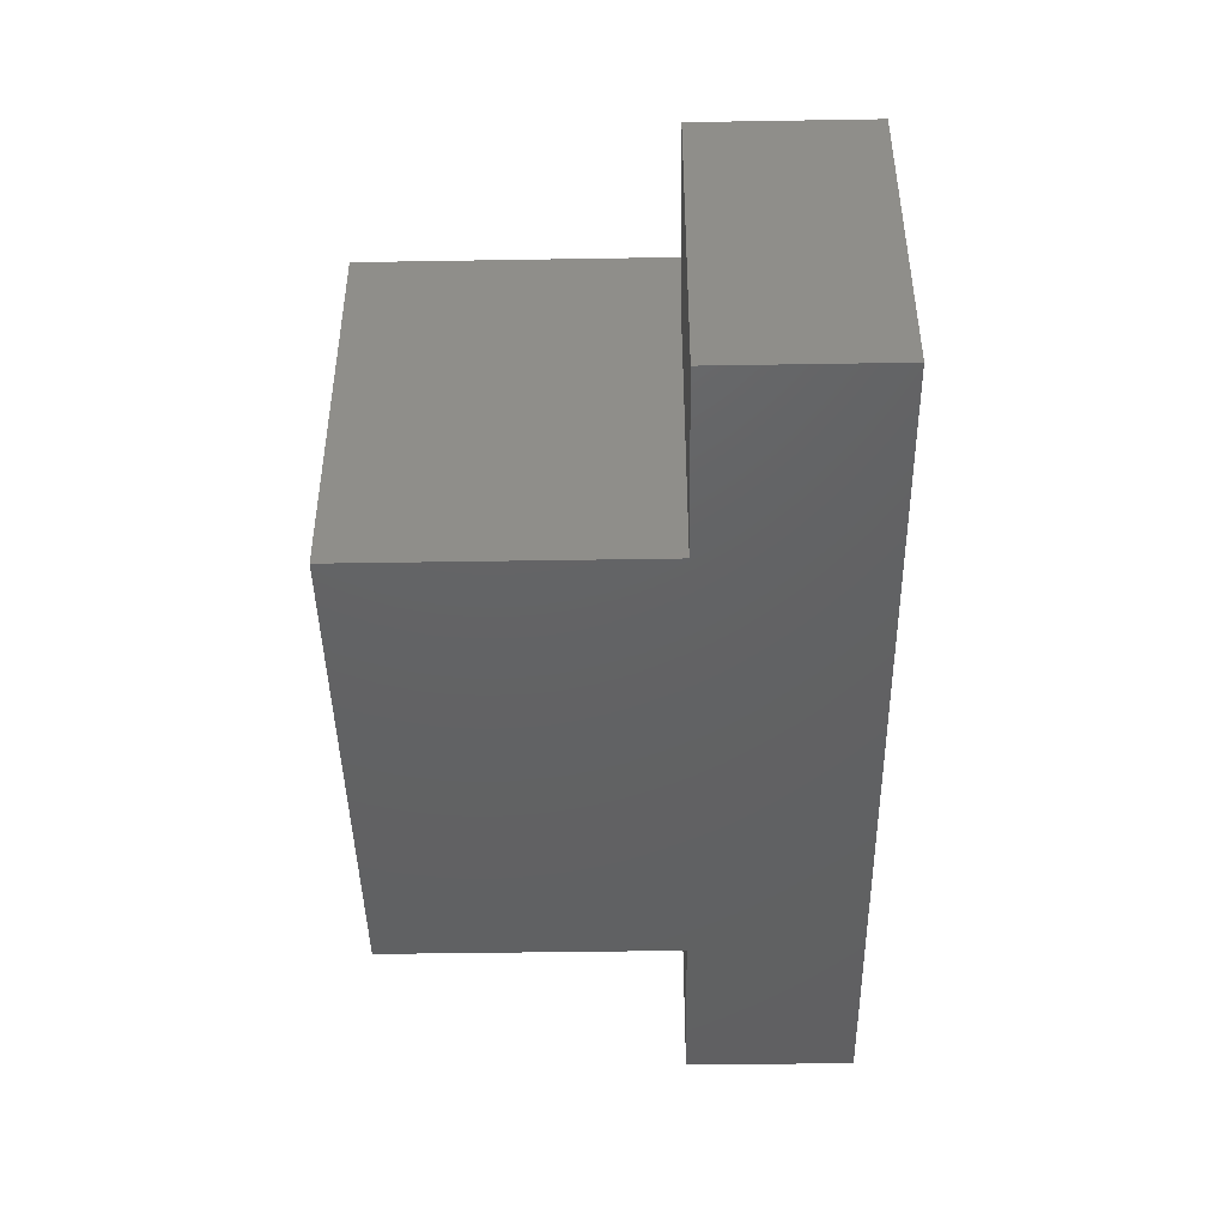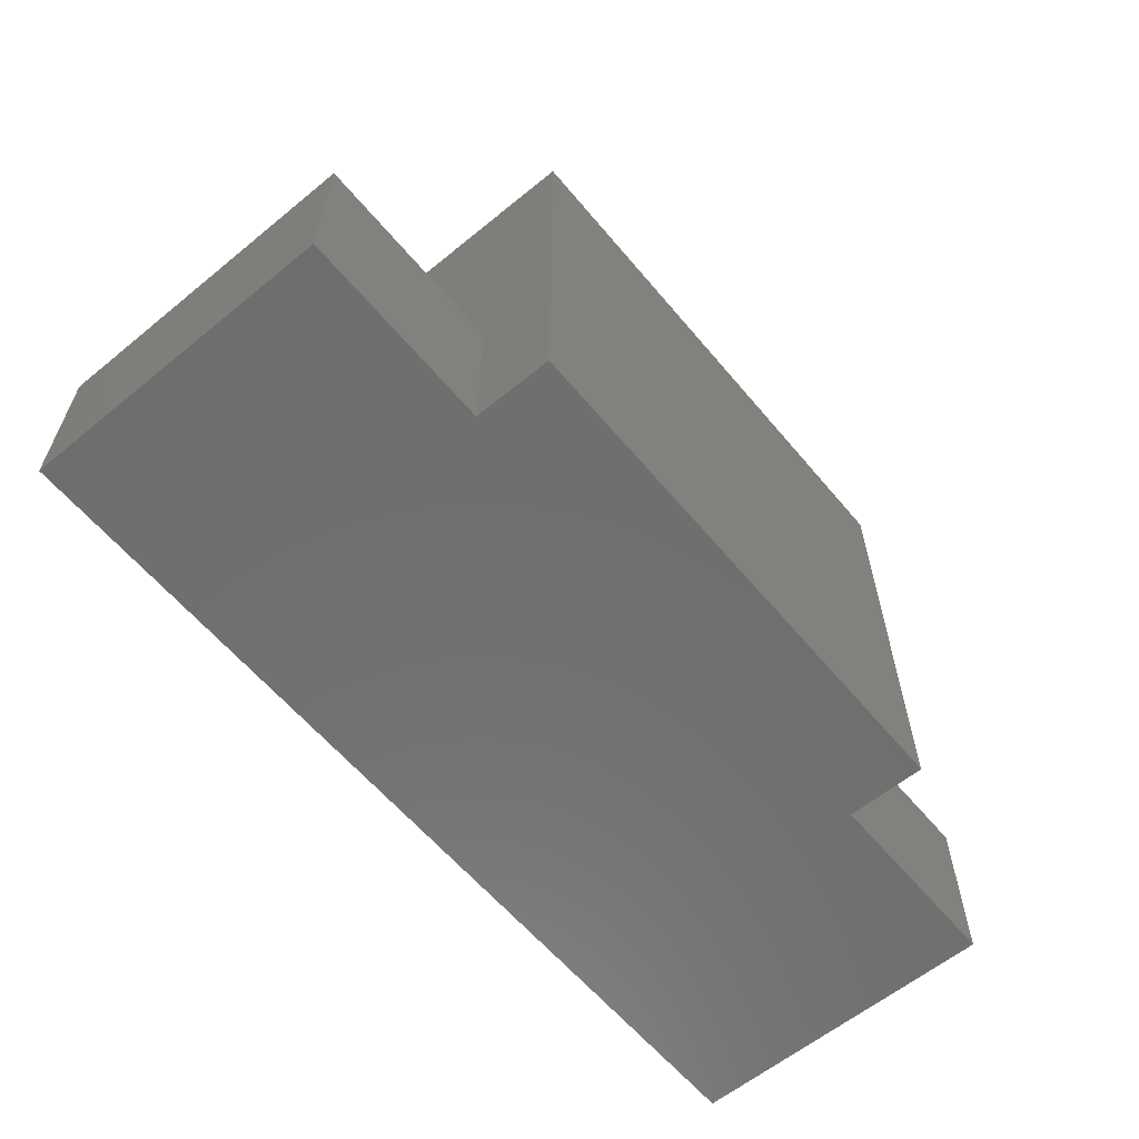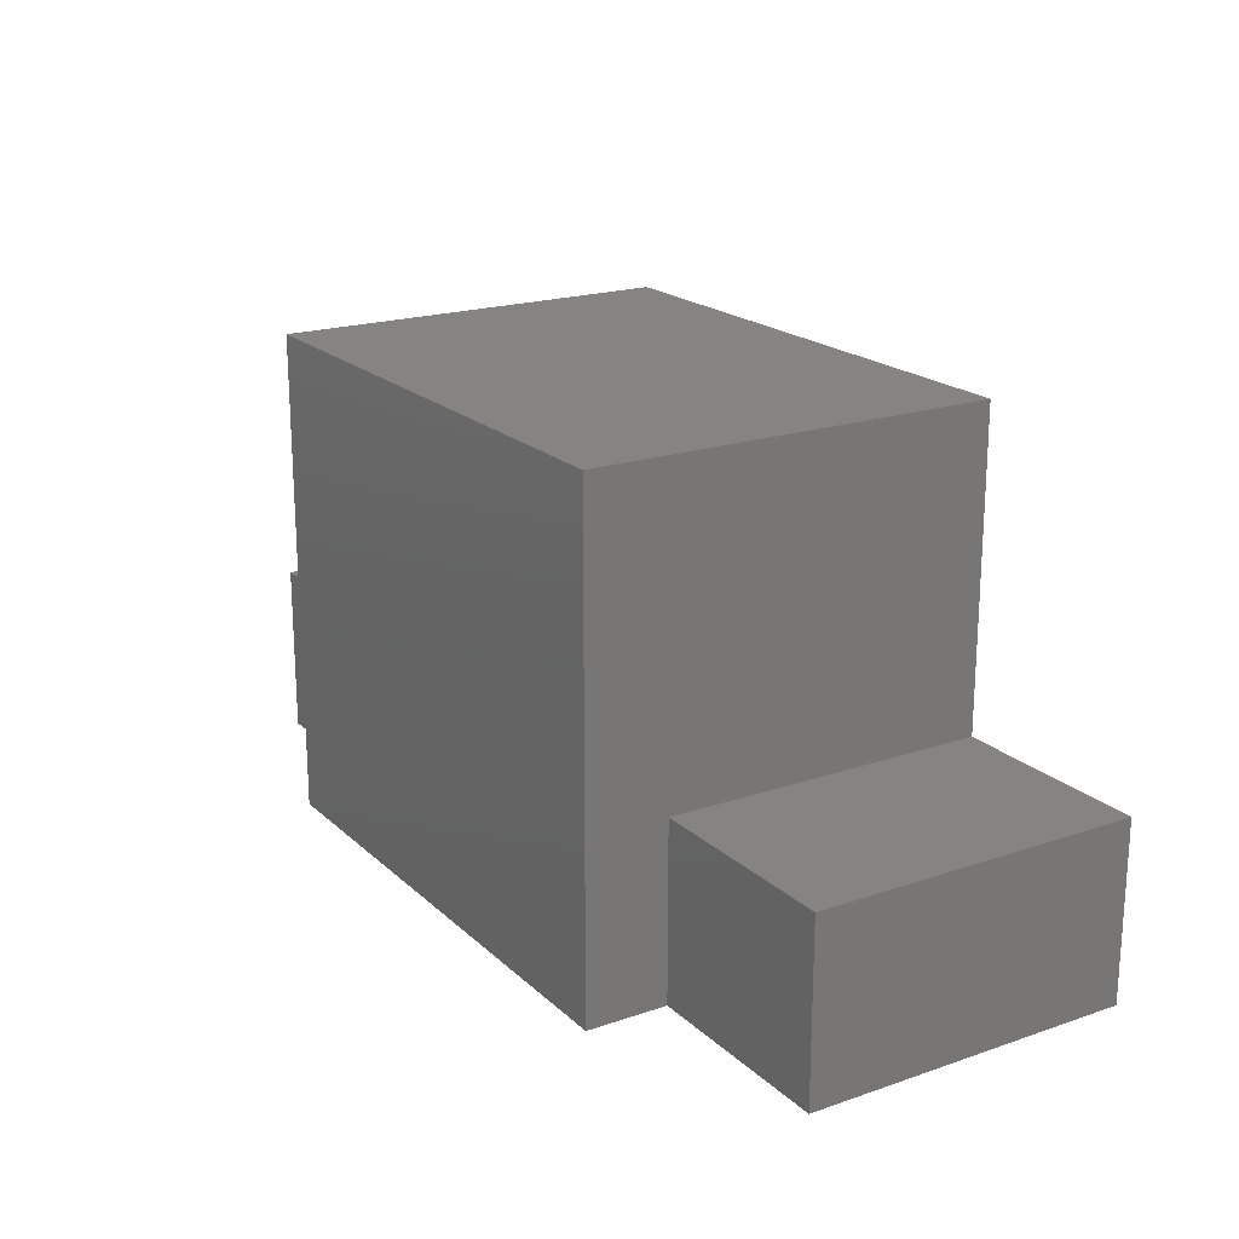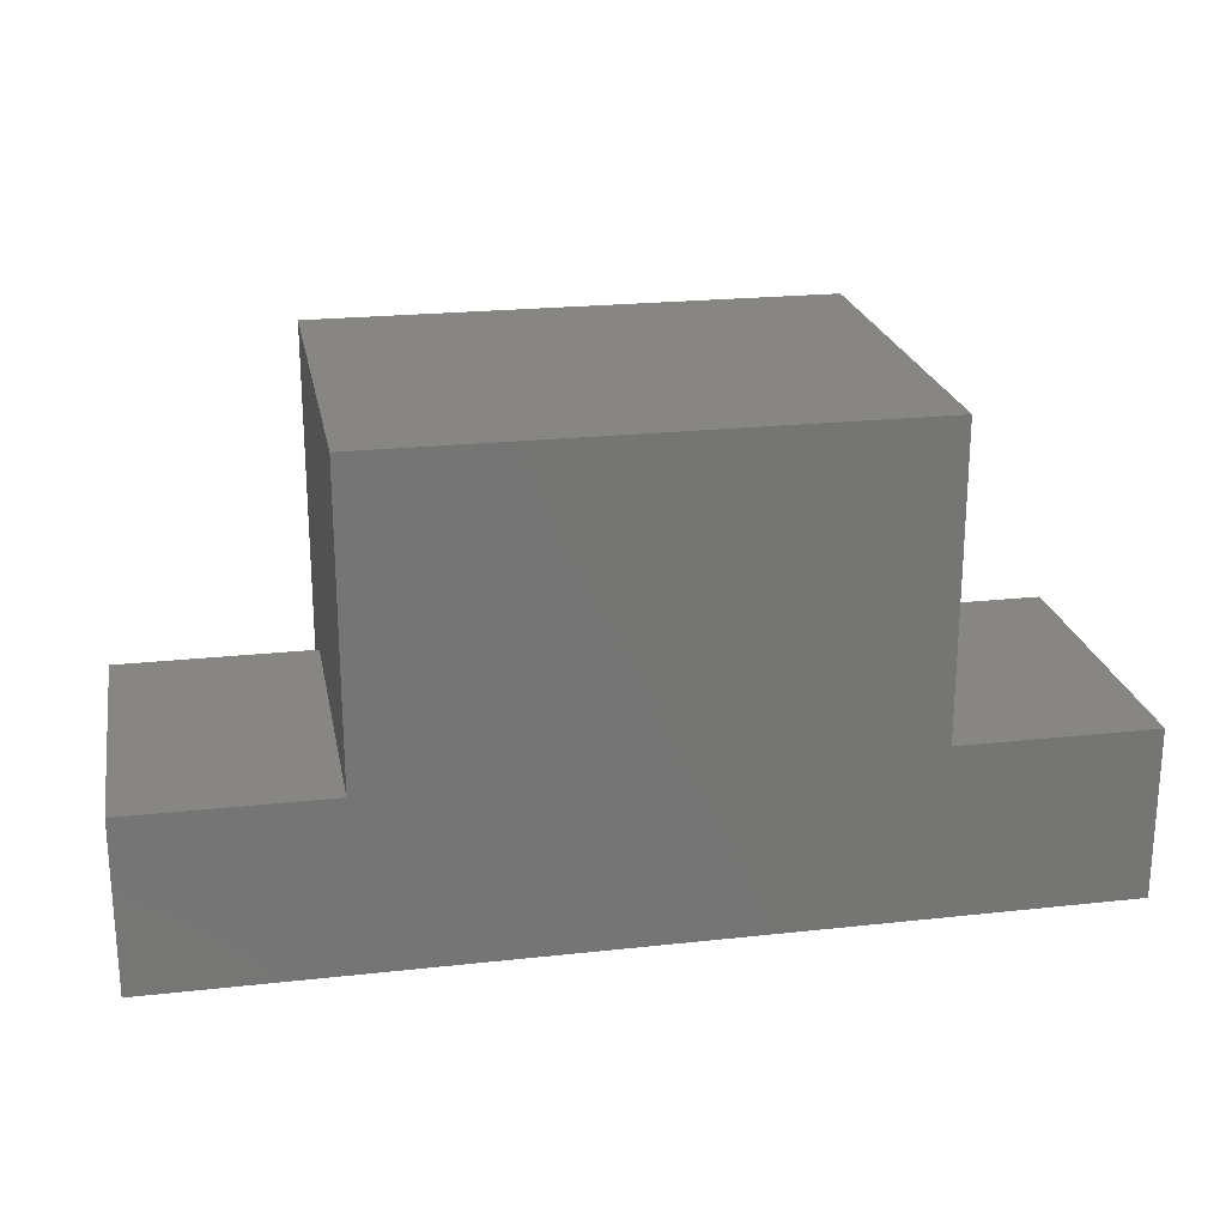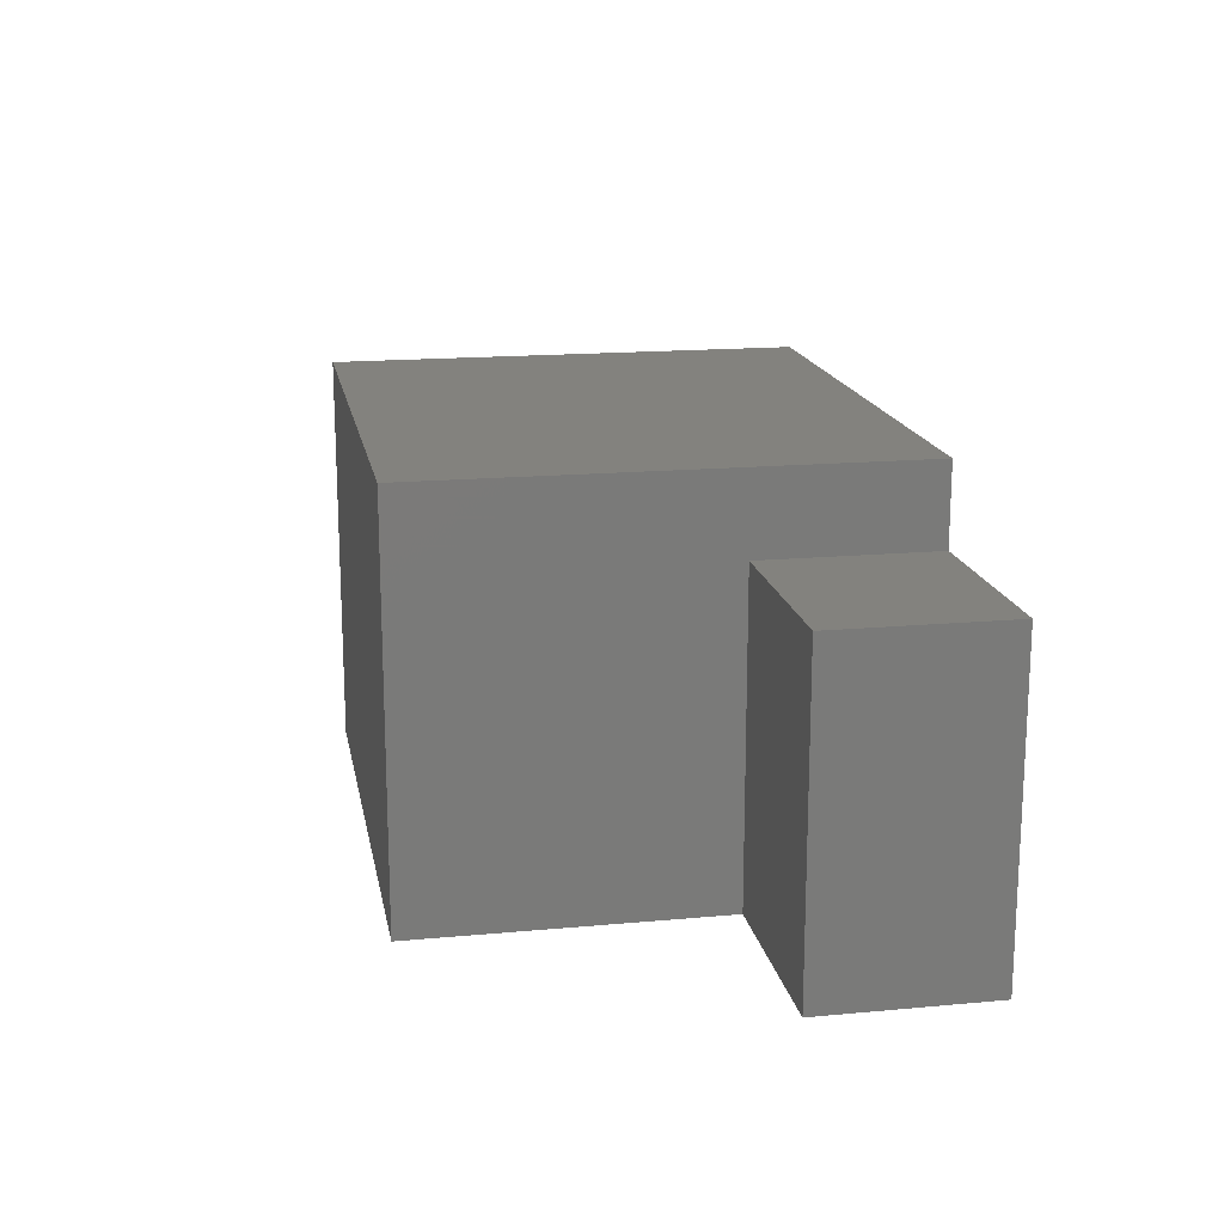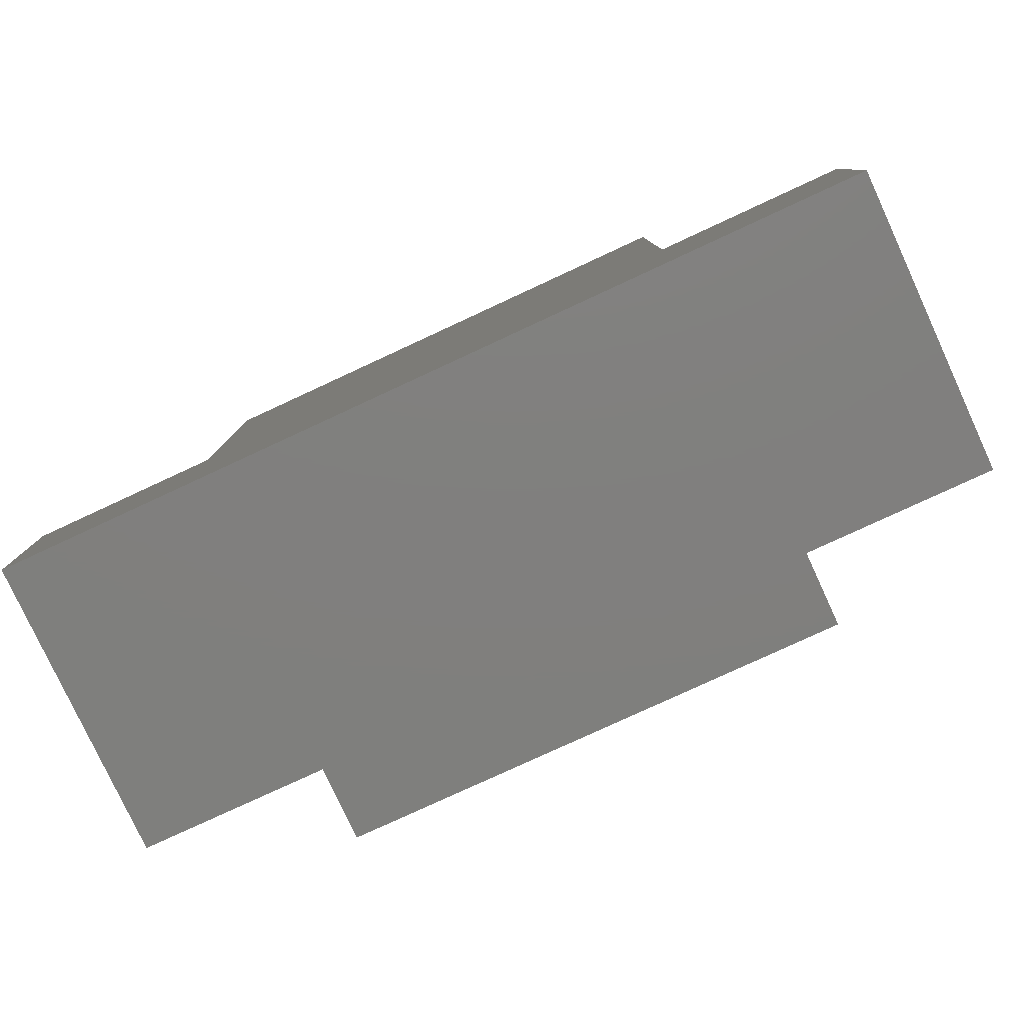
<metadata>
{"format":"stl","ext":"stl","renderer":"f3d","projection":"perspective","resolution":1024,"background":"white","views":[{"elev":-44.3,"azim":-88.9,"up":"+Z"},{"elev":-60.8,"azim":-50.2,"up":"+Y"},{"elev":19.9,"azim":57.9,"up":"+Y"},{"elev":22.5,"azim":169.3,"up":"+Y"},{"elev":16.8,"azim":-100.5,"up":"+Z"},{"elev":-79.5,"azim":-155.2,"up":"+Y"}]}
</metadata>
<code>
# stl→obj: 20 verts, 36 faces
v -1.5 0 0
v -1.5 0 2.4
v -1.5 1.3 0
v -1.5 1.3 2.4
v 5.5 0 0
v 0 0 2.4
v 4 0 2.4
v 5.5 0 2.4
v 4 0 3
v 0 0 3
v 0 1.3 0
v 0 3.6 0
v 4 1.3 0
v 4 3.6 0
v 5.5 1.3 0
v 0 1.3 2.4
v 0 3.6 3
v 4 3.6 3
v 4 1.3 2.4
v 5.5 1.3 2.4
f 1 2 3
f 3 2 4
f 2 1 5
f 6 2 5
f 7 6 5
f 8 7 5
f 9 6 7
f 10 6 9
f 1 3 5
f 5 3 11
f 5 11 12
f 13 12 14
f 5 12 13
f 15 5 13
f 3 4 11
f 11 4 16
f 4 2 6
f 16 4 6
f 6 10 16
f 16 10 17
f 16 17 12
f 16 12 11
f 17 10 9
f 18 17 9
f 9 7 19
f 18 9 19
f 13 14 19
f 14 18 19
f 19 7 8
f 20 19 8
f 8 5 15
f 20 8 15
f 13 19 15
f 15 19 20
f 12 17 14
f 14 17 18

</code>
